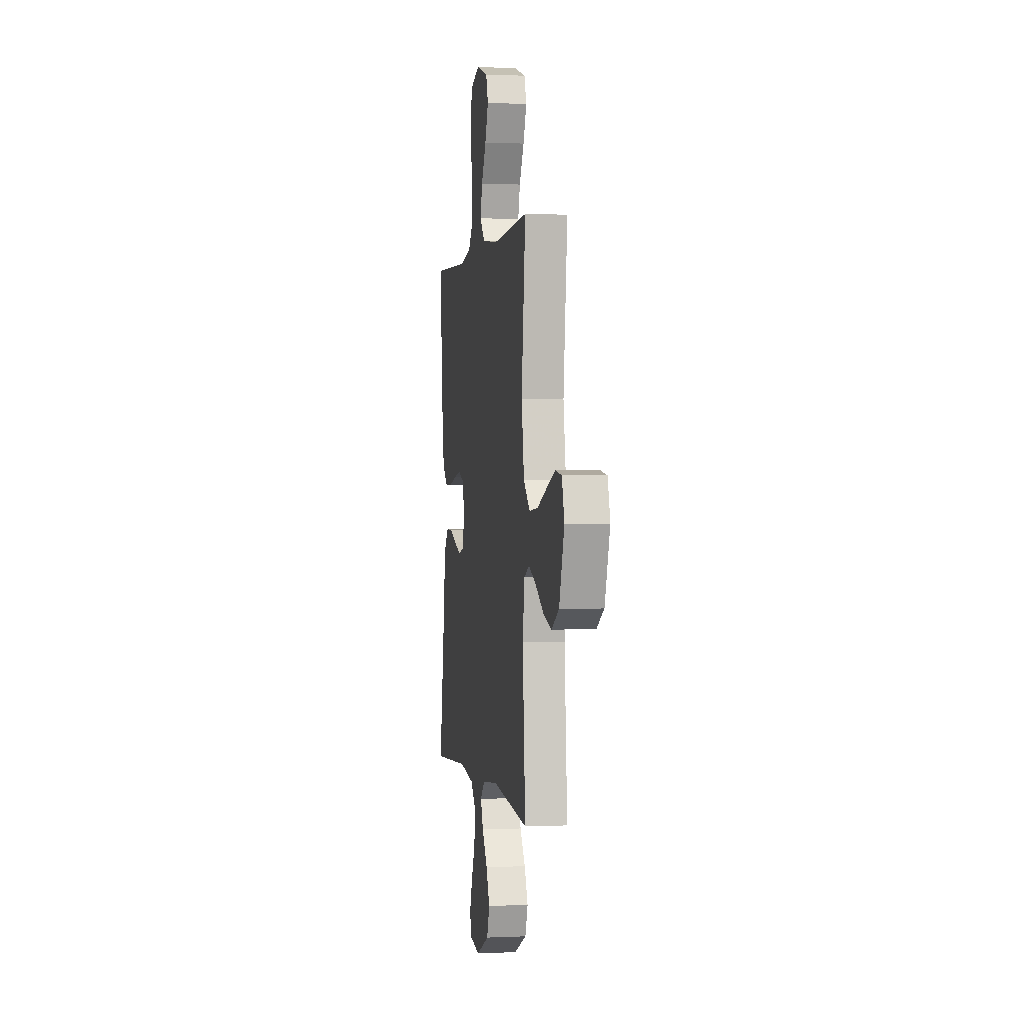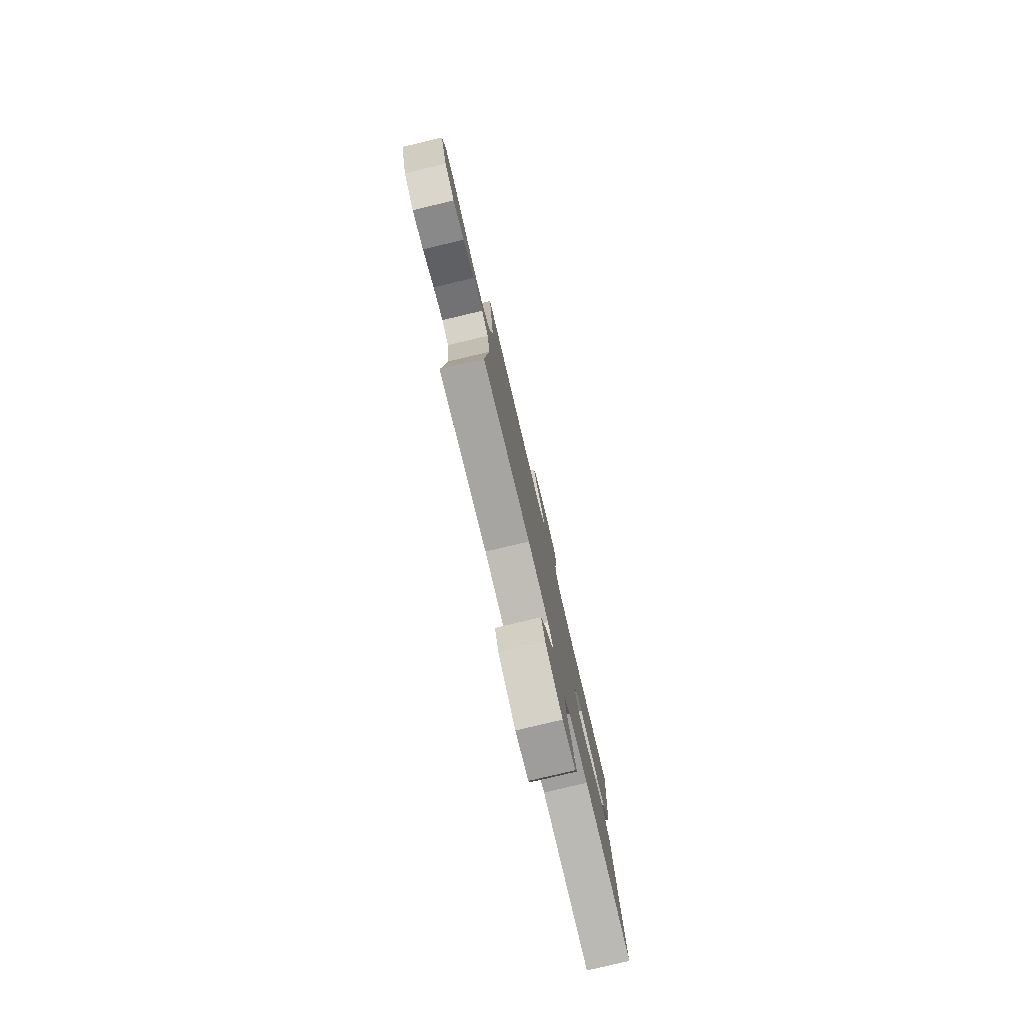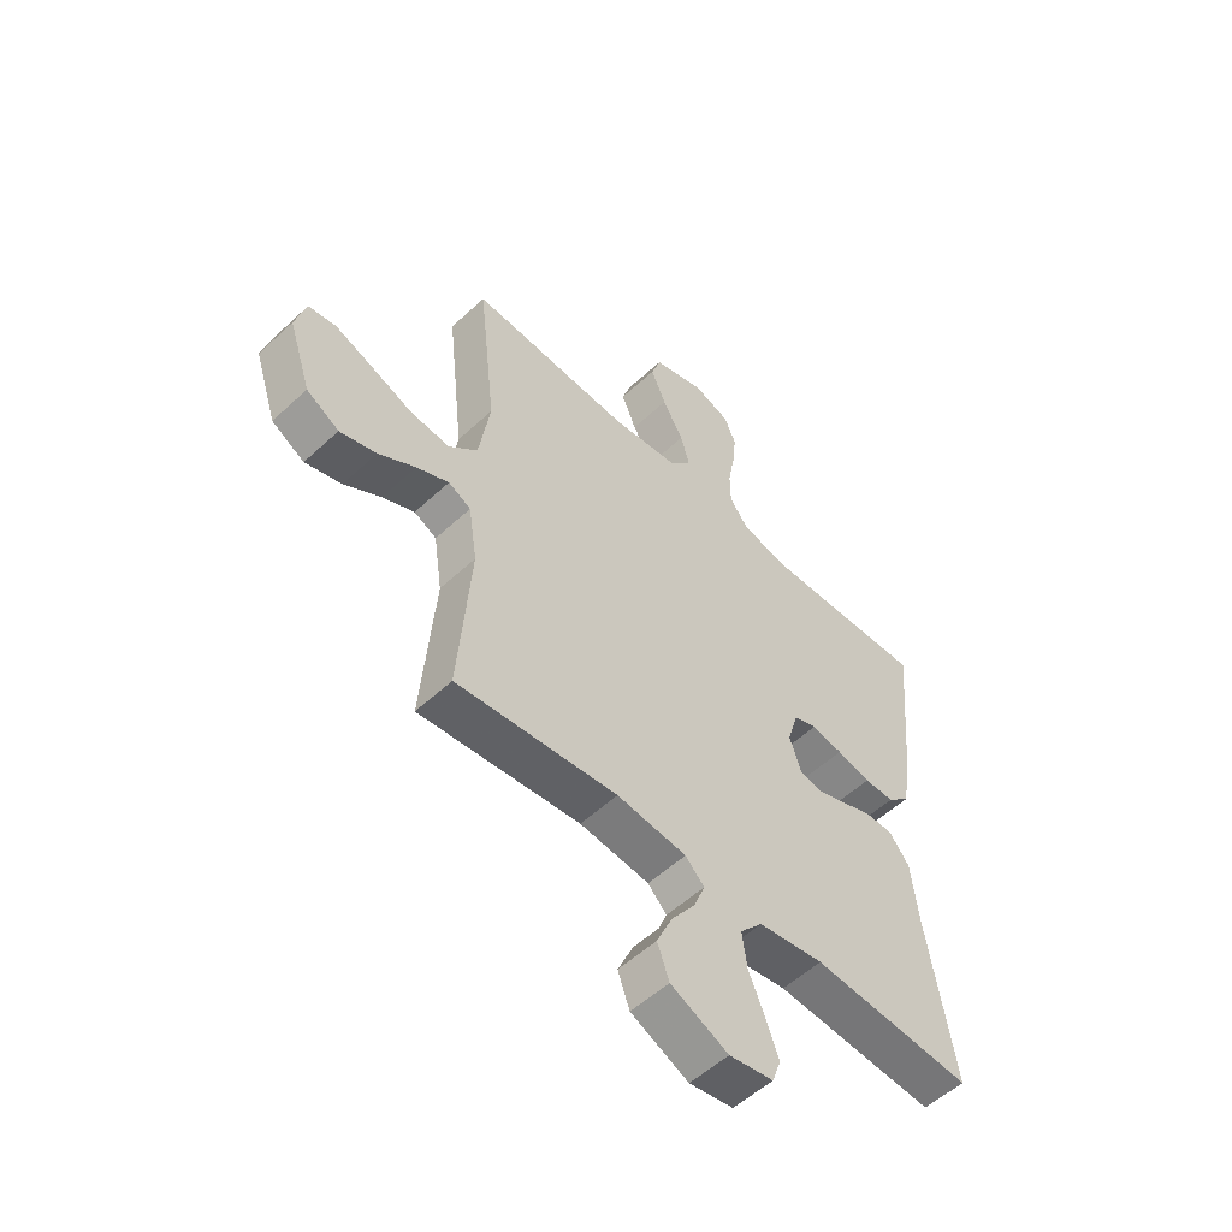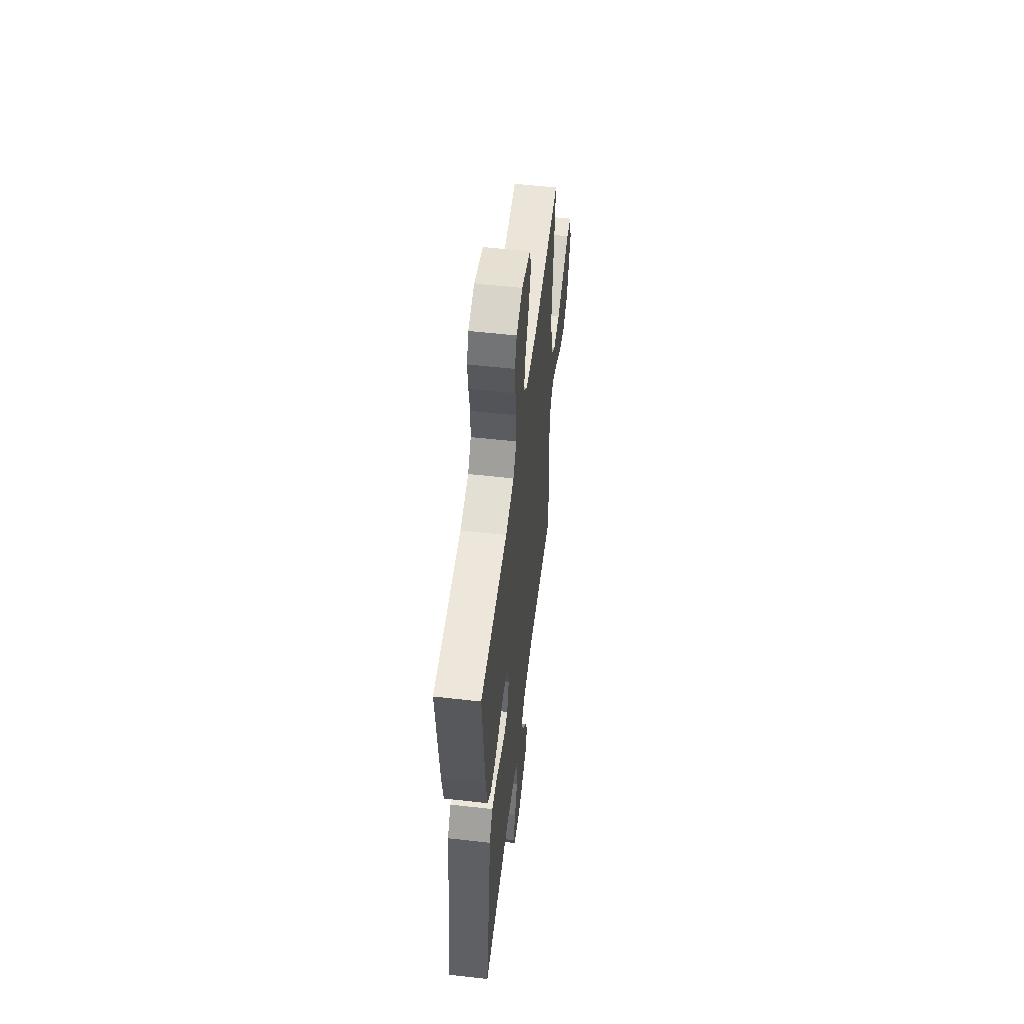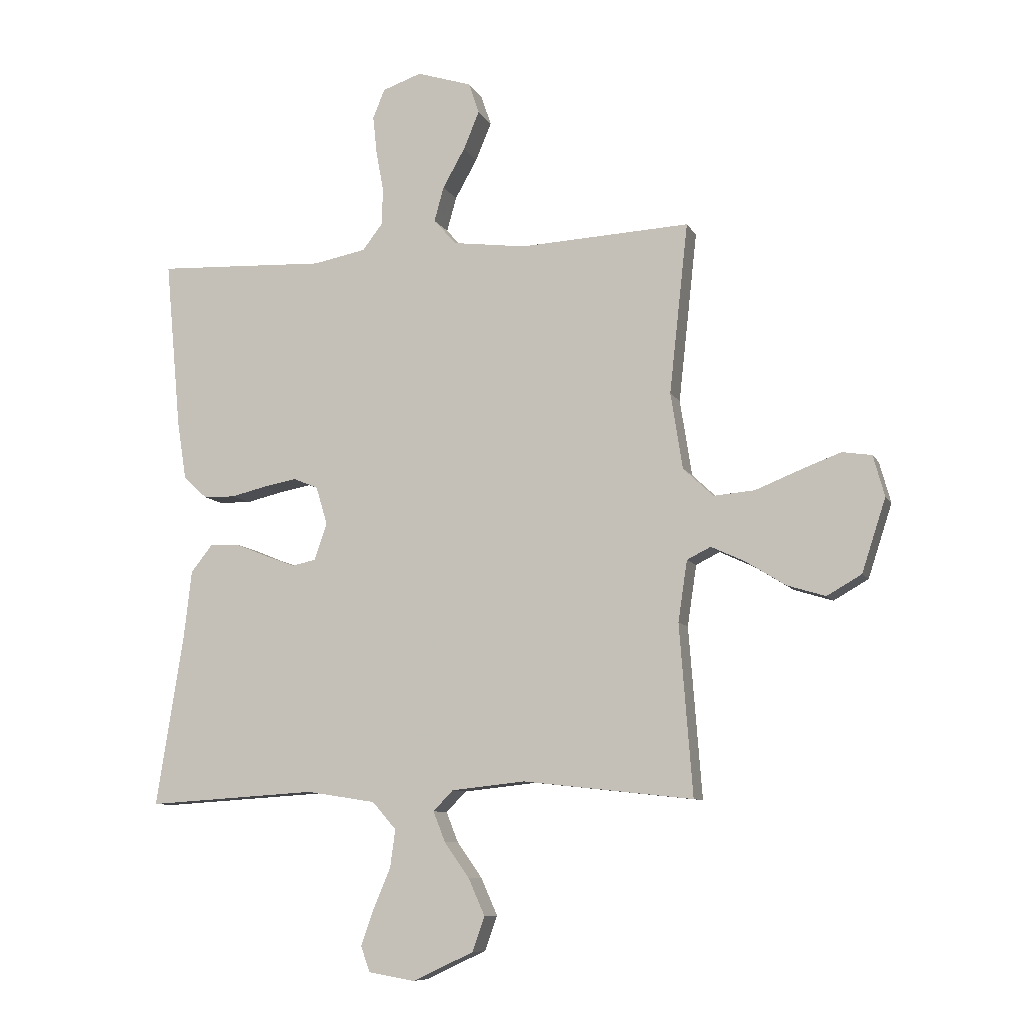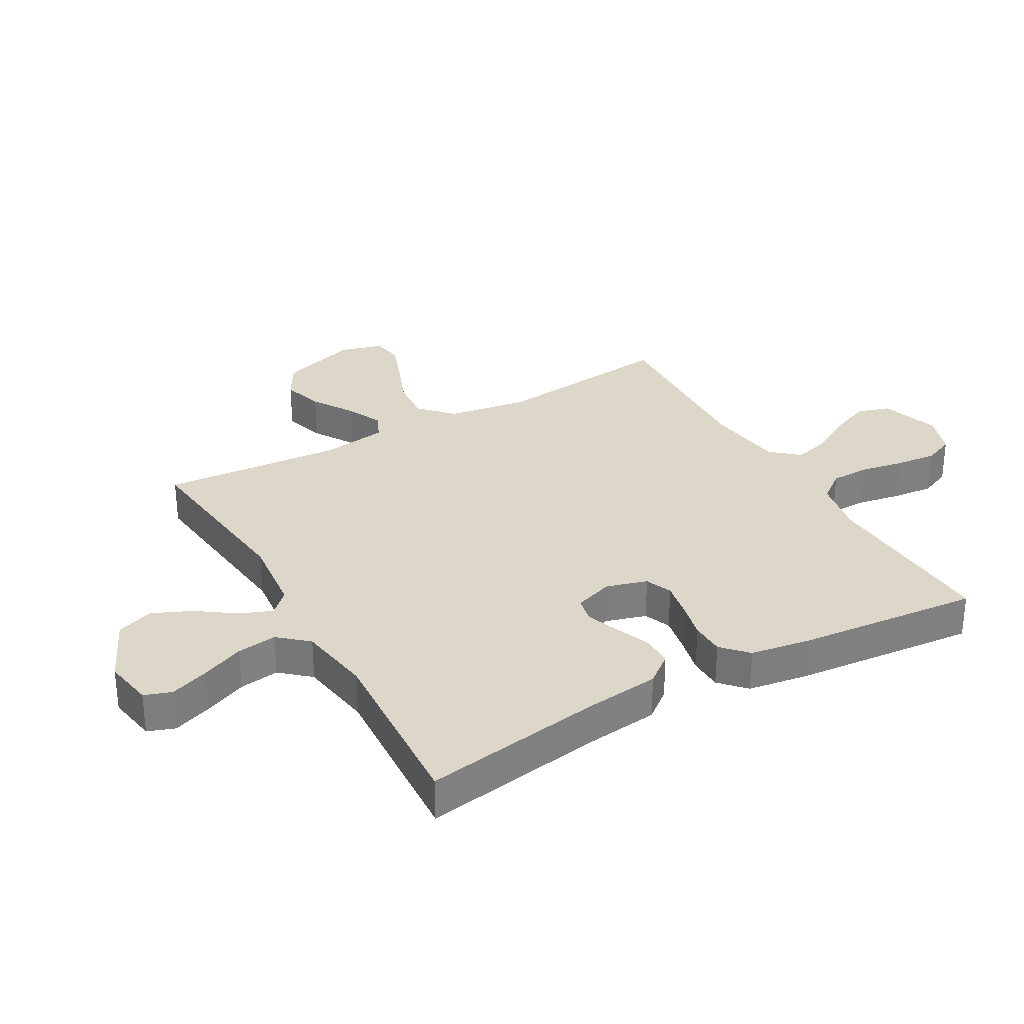
<metadata>
{"format":"obj","ext":"obj","renderer":"f3d","projection":"perspective","resolution":1024,"background":"white","views":[{"elev":0.6,"azim":80.3,"up":"+Z"},{"elev":-79.7,"azim":103.4,"up":"+Z"},{"elev":-54.6,"azim":134.5,"up":"+Z"},{"elev":55.5,"azim":-83.2,"up":"+Z"},{"elev":-8.8,"azim":17.6,"up":"+Z"},{"elev":30.9,"azim":-119.6,"up":"+Y"}]}
</metadata>
<code>
v 0.5 0.07 0.5
v 0.467 0.07 0.2
v 0.488 0.07 0.066
v 0.541 0.07 0.016
v 0.613 0.07 0.022
v 0.691 0.07 0.053
v 0.763 0.07 0.08
v 0.815 0.07 0.072
v 0.835 0.07 0
v 0.793 0.07 -0.129
v 0.732 0.07 -0.164
v 0.664 0.07 -0.143
v 0.595 0.07 -0.1
v 0.535 0.07 -0.072
v 0.493 0.07 -0.093
v 0.477 0.07 -0.2
v 0.5 0.07 -0.5
v 0.2 0.07 -0.467
v 0.07 0.07 -0.481
v 0.035 0.07 -0.517
v 0.056 0.07 -0.57
v 0.1 0.07 -0.632
v 0.129 0.07 -0.697
v 0.107 0.07 -0.758
v 0 0.07 -0.808
v -0.082 0.07 -0.794
v -0.098 0.07 -0.749
v -0.075 0.07 -0.685
v -0.045 0.07 -0.614
v -0.036 0.07 -0.548
v -0.078 0.07 -0.5
v -0.2 0.07 -0.481
v -0.5 0.07 -0.5
v -0.452 0.07 -0.2
v -0.438 0.07 -0.078
v -0.4 0.07 -0.03
v -0.348 0.07 -0.031
v -0.291 0.07 -0.054
v -0.237 0.07 -0.074
v -0.195 0.07 -0.065
v -0.173 0.07 0
v -0.193 0.07 0.067
v -0.237 0.07 0.085
v -0.295 0.07 0.074
v -0.358 0.07 0.059
v -0.414 0.07 0.06
v -0.456 0.07 0.099
v -0.472 0.07 0.2
v -0.5 0.07 0.5
v -0.2 0.07 0.486
v -0.107 0.07 0.504
v -0.071 0.07 0.551
v -0.07 0.07 0.616
v -0.083 0.07 0.687
v -0.09 0.07 0.754
v -0.069 0.07 0.805
v 0 0.07 0.829
v 0.097 0.07 0.798
v 0.115 0.07 0.744
v 0.087 0.07 0.677
v 0.048 0.07 0.608
v 0.031 0.07 0.547
v 0.071 0.07 0.502
v 0.2 0.07 0.485
v 0.5 0 0.5
v 0.467 0 0.2
v 0.488 0 0.066
v 0.541 0 0.016
v 0.613 0 0.022
v 0.691 0 0.053
v 0.763 0 0.08
v 0.815 0 0.072
v 0.835 0 0
v 0.793 0 -0.129
v 0.732 0 -0.164
v 0.664 0 -0.143
v 0.595 0 -0.1
v 0.535 0 -0.072
v 0.493 0 -0.093
v 0.477 0 -0.2
v 0.5 0 -0.5
v 0.2 0 -0.467
v 0.07 0 -0.481
v 0.035 0 -0.517
v 0.056 0 -0.57
v 0.1 0 -0.632
v 0.129 0 -0.697
v 0.107 0 -0.758
v 0 0 -0.808
v -0.082 0 -0.794
v -0.098 0 -0.749
v -0.075 0 -0.685
v -0.045 0 -0.614
v -0.036 0 -0.548
v -0.078 0 -0.5
v -0.2 0 -0.481
v -0.5 0 -0.5
v -0.452 0 -0.2
v -0.438 0 -0.078
v -0.4 0 -0.03
v -0.348 0 -0.031
v -0.291 0 -0.054
v -0.237 0 -0.074
v -0.195 0 -0.065
v -0.173 0 0
v -0.193 0 0.067
v -0.237 0 0.085
v -0.295 0 0.074
v -0.358 0 0.059
v -0.414 0 0.06
v -0.456 0 0.099
v -0.472 0 0.2
v -0.5 0 0.5
v -0.2 0 0.486
v -0.107 0 0.504
v -0.071 0 0.551
v -0.07 0 0.616
v -0.083 0 0.687
v -0.09 0 0.754
v -0.069 0 0.805
v 0 0 0.829
v 0.097 0 0.798
v 0.115 0 0.744
v 0.087 0 0.677
v 0.048 0 0.608
v 0.031 0 0.547
v 0.071 0 0.502
v 0.2 0 0.485
f 58 59 60 61
f 58 61 62
f 57 58 62
f 56 57 62
f 53 54 55 56
f 53 56 62
f 52 53 62 63
f 47 48 49 50
f 47 50 51
f 44 45 46 47
f 43 44 47 51
f 42 43 51 52
f 35 36 37 38
f 34 35 38 39
f 32 33 34 39
f 31 32 39 40
f 26 27 28 29
f 24 25 26 29
f 24 29 30
f 21 22 23 24
f 20 21 24 30
f 19 20 30 31
f 16 17 18
f 15 16 18 19
f 10 11 12 13
f 10 13 14
f 9 10 14
f 8 9 14
f 5 6 7 8
f 5 8 14 15
f 64 1 2
f 63 64 2 3
f 41 42 52 63
f 40 41 63 3
f 4 5 15 19
f 19 31 40
f 3 4 19 40
f 125 124 123 122
f 126 125 122
f 126 122 121
f 126 121 120
f 120 119 118 117
f 126 120 117
f 127 126 117 116
f 114 113 112 111
f 115 114 111
f 111 110 109 108
f 115 111 108 107
f 116 115 107 106
f 102 101 100 99
f 103 102 99 98
f 103 98 97 96
f 104 103 96 95
f 93 92 91 90
f 93 90 89 88
f 94 93 88
f 88 87 86 85
f 94 88 85 84
f 95 94 84 83
f 82 81 80
f 83 82 80 79
f 77 76 75 74
f 78 77 74
f 78 74 73
f 78 73 72
f 72 71 70 69
f 79 78 72 69
f 66 65 128
f 67 66 128 127
f 127 116 106 105
f 67 127 105 104
f 83 79 69 68
f 104 95 83
f 104 83 68 67
f 1 65 66 2
f 2 66 67 3
f 3 67 68 4
f 4 68 69 5
f 5 69 70 6
f 6 70 71 7
f 7 71 72 8
f 8 72 73 9
f 9 73 74 10
f 10 74 75 11
f 11 75 76 12
f 12 76 77 13
f 13 77 78 14
f 14 78 79 15
f 15 79 80 16
f 16 80 81 17
f 17 81 82 18
f 18 82 83 19
f 19 83 84 20
f 20 84 85 21
f 21 85 86 22
f 22 86 87 23
f 23 87 88 24
f 24 88 89 25
f 25 89 90 26
f 26 90 91 27
f 27 91 92 28
f 28 92 93 29
f 29 93 94 30
f 30 94 95 31
f 31 95 96 32
f 32 96 97 33
f 33 97 98 34
f 34 98 99 35
f 35 99 100 36
f 36 100 101 37
f 37 101 102 38
f 38 102 103 39
f 39 103 104 40
f 40 104 105 41
f 41 105 106 42
f 42 106 107 43
f 43 107 108 44
f 44 108 109 45
f 45 109 110 46
f 46 110 111 47
f 47 111 112 48
f 48 112 113 49
f 49 113 114 50
f 50 114 115 51
f 51 115 116 52
f 52 116 117 53
f 53 117 118 54
f 54 118 119 55
f 55 119 120 56
f 56 120 121 57
f 57 121 122 58
f 58 122 123 59
f 59 123 124 60
f 60 124 125 61
f 61 125 126 62
f 62 126 127 63
f 63 127 128 64
f 64 128 65 1

</code>
